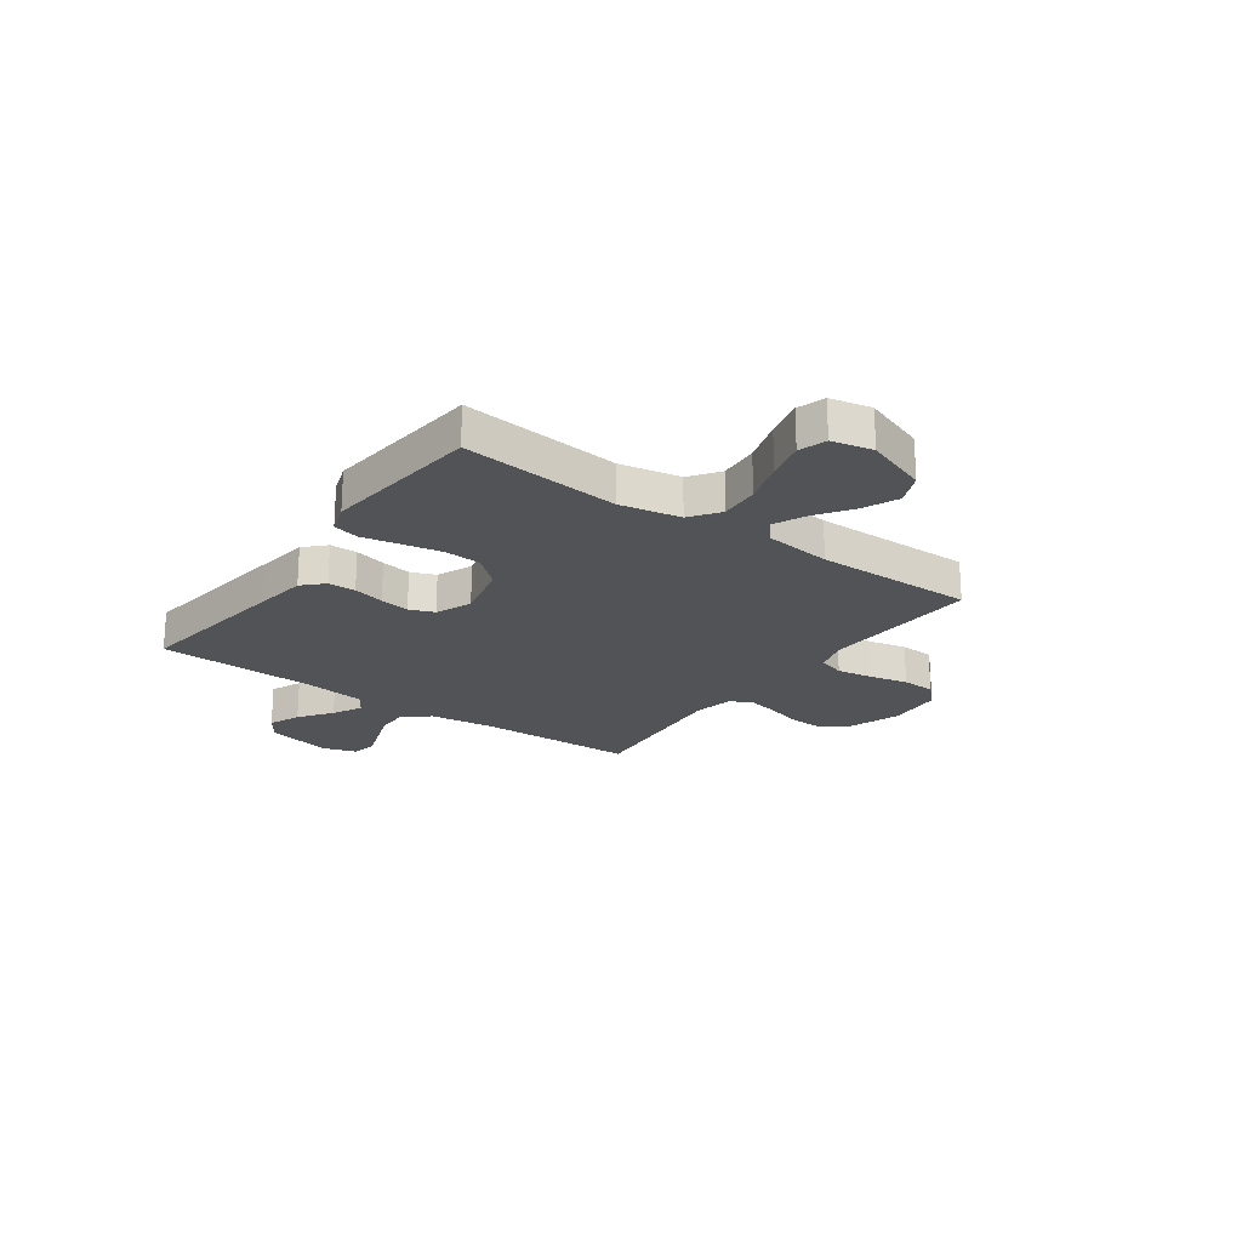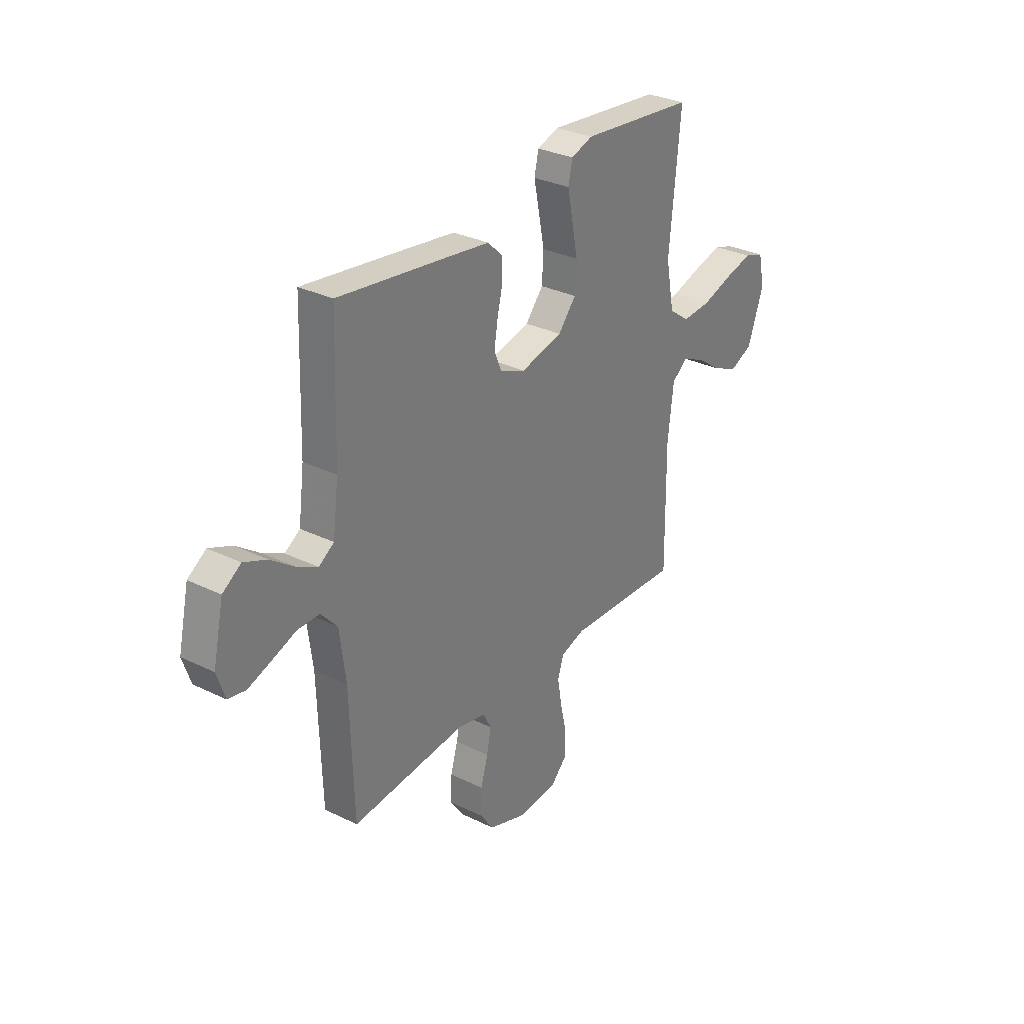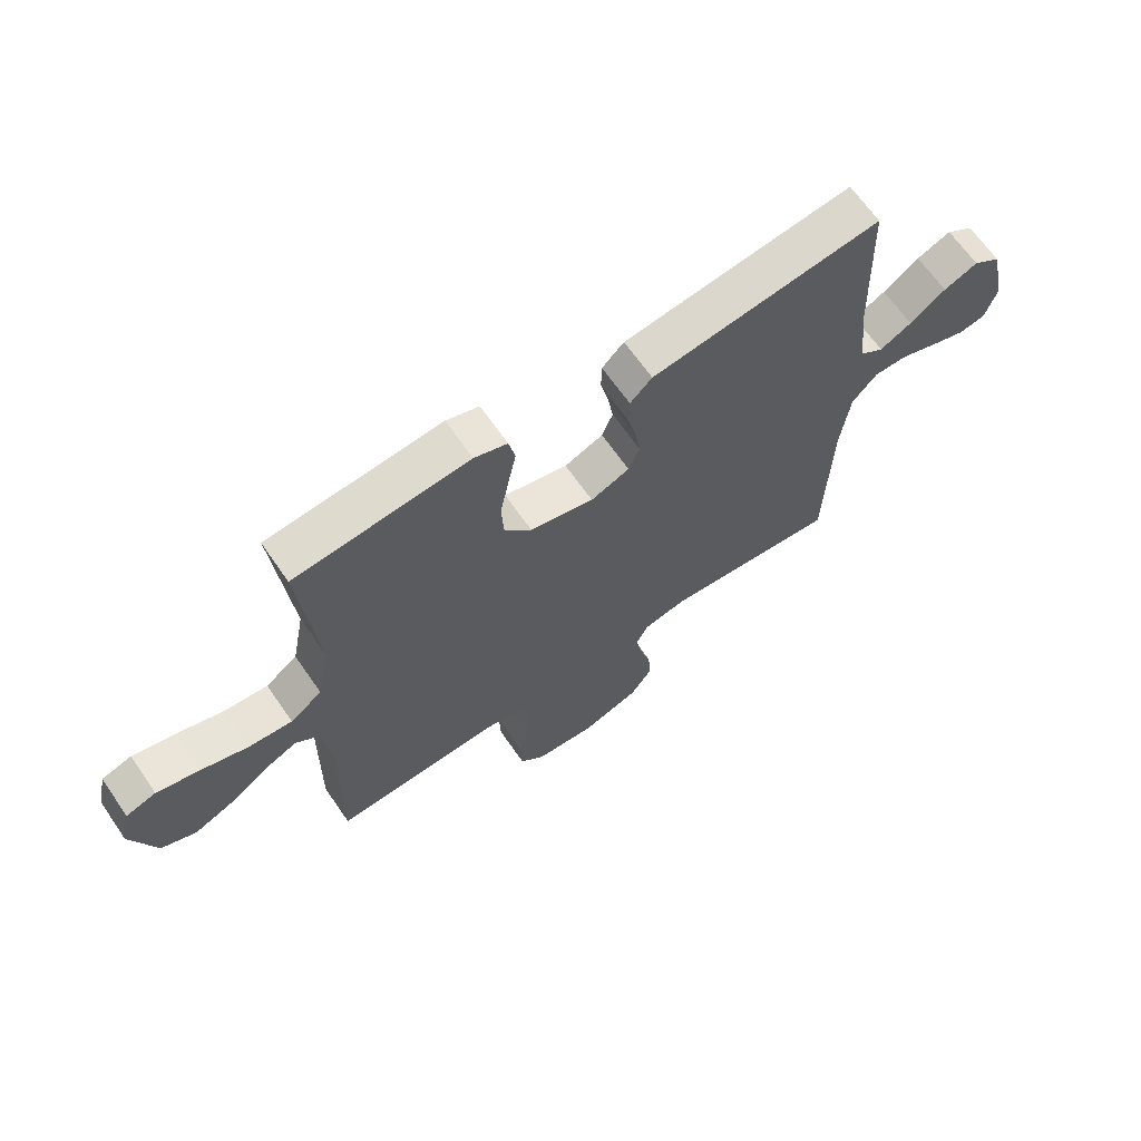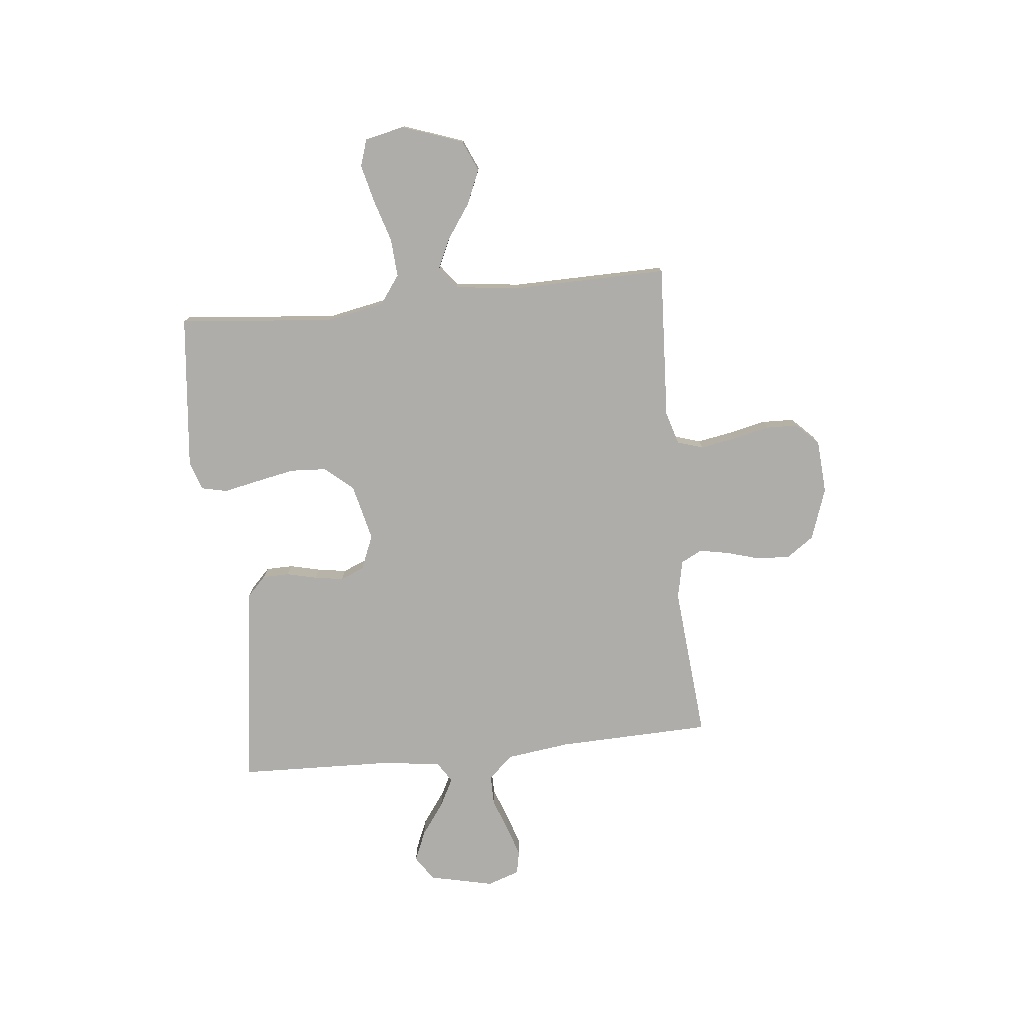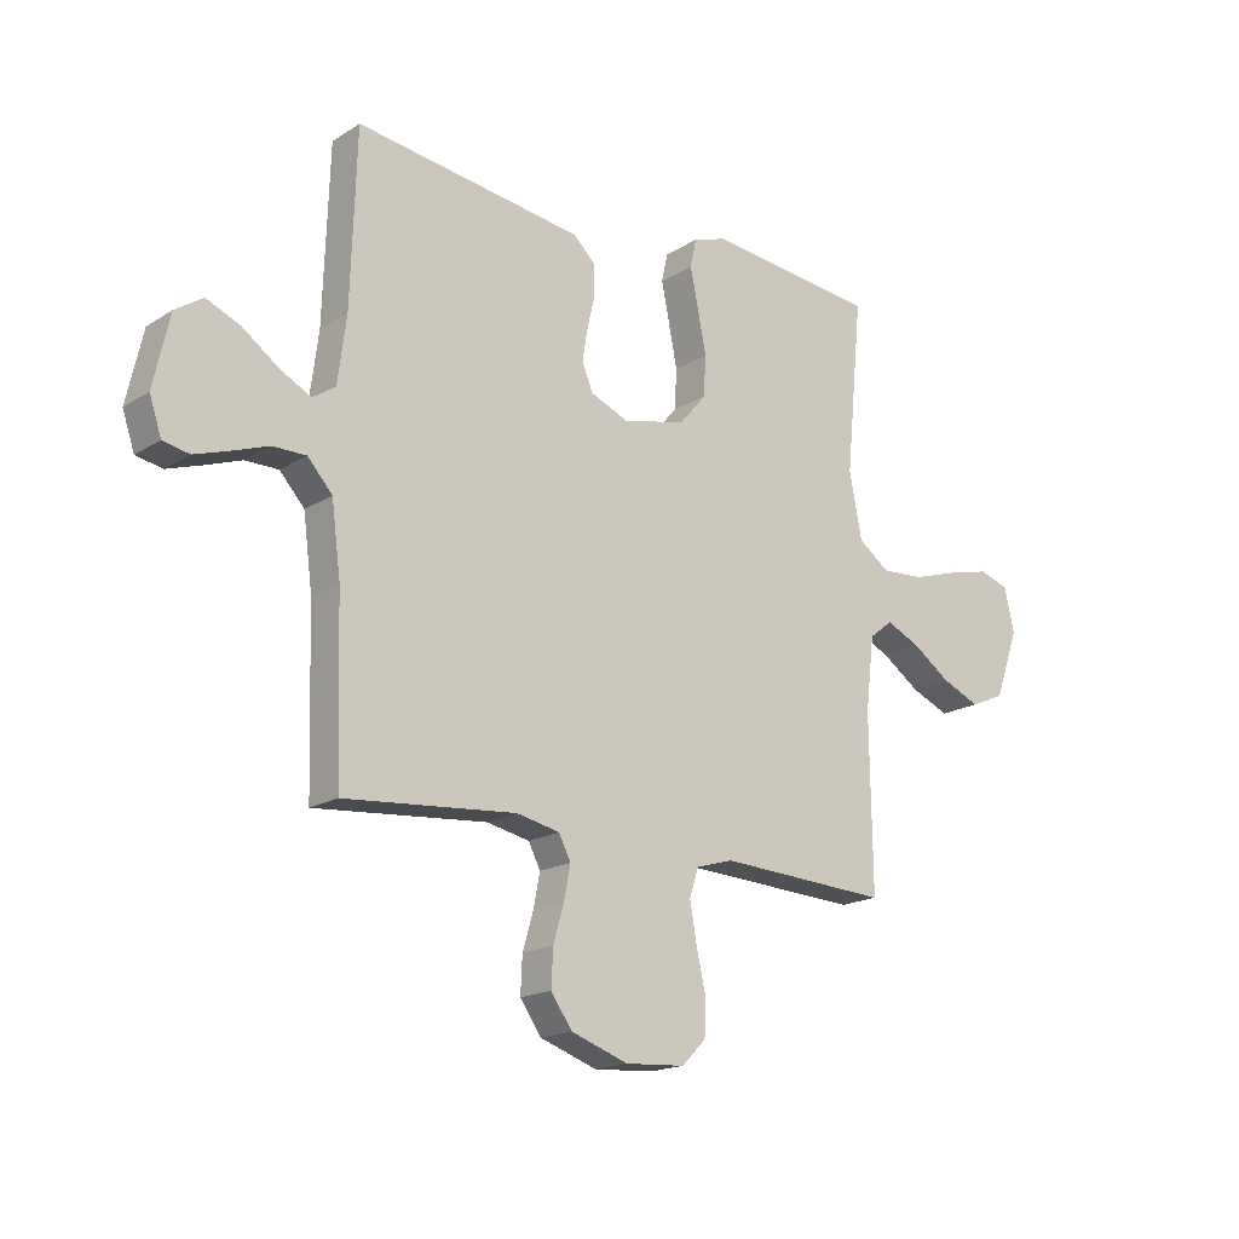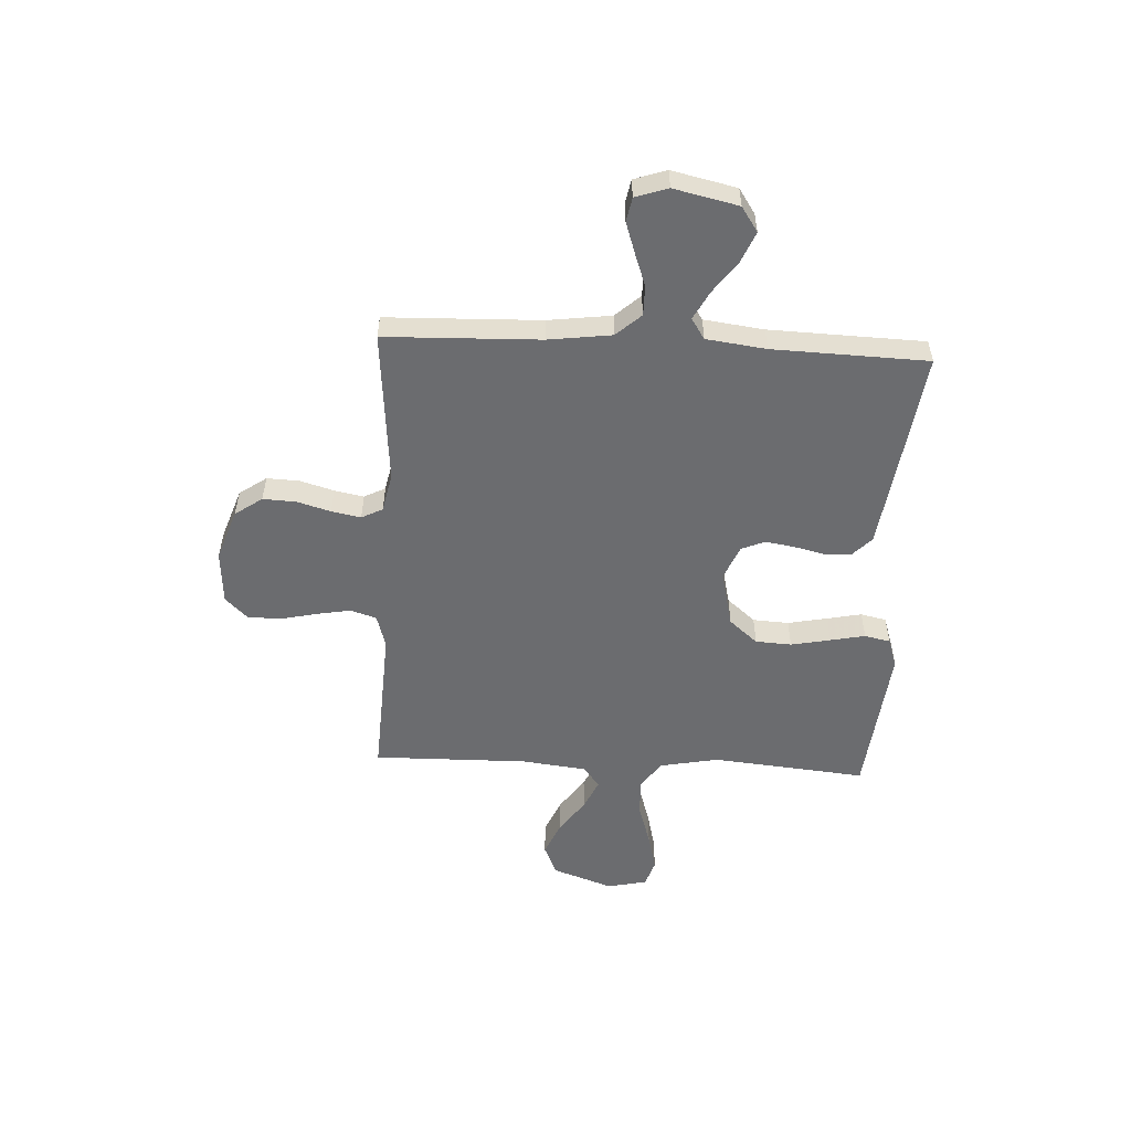
<metadata>
{"format":"obj","ext":"obj","renderer":"f3d","projection":"perspective","resolution":1024,"background":"white","views":[{"elev":-22.0,"azim":54.3,"up":"+Y"},{"elev":30.9,"azim":-54.9,"up":"+Z"},{"elev":65.7,"azim":145.4,"up":"+Z"},{"elev":-77.4,"azim":96.0,"up":"+Y"},{"elev":-17.7,"azim":-39.6,"up":"+Z"},{"elev":-53.7,"azim":-92.9,"up":"+Y"}]}
</metadata>
<code>
v -0.5 0.07 0.5
v -0.2 0.07 0.459
v -0.102 0.07 0.445
v -0.064 0.07 0.408
v -0.063 0.07 0.356
v -0.077 0.07 0.297
v -0.086 0.07 0.241
v -0.067 0.07 0.195
v 0 0.07 0.167
v 0.11 0.07 0.193
v 0.157 0.07 0.248
v 0.161 0.07 0.318
v 0.146 0.07 0.394
v 0.132 0.07 0.462
v 0.143 0.07 0.512
v 0.2 0.07 0.531
v 0.5 0.07 0.5
v 0.471 0.07 0.2
v 0.493 0.07 0.086
v 0.548 0.07 0.046
v 0.623 0.07 0.051
v 0.704 0.07 0.076
v 0.778 0.07 0.094
v 0.83 0.07 0.077
v 0.847 0.07 0
v 0.805 0.07 -0.118
v 0.745 0.07 -0.144
v 0.678 0.07 -0.115
v 0.611 0.07 -0.068
v 0.552 0.07 -0.041
v 0.511 0.07 -0.073
v 0.496 0.07 -0.2
v 0.5 0.07 -0.5
v 0.2 0.07 -0.484
v 0.136 0.07 -0.503
v 0.12 0.07 -0.553
v 0.132 0.07 -0.621
v 0.148 0.07 -0.693
v 0.146 0.07 -0.756
v 0.104 0.07 -0.798
v 0 0.07 -0.805
v -0.1 0.07 -0.77
v -0.137 0.07 -0.717
v -0.134 0.07 -0.653
v -0.115 0.07 -0.588
v -0.104 0.07 -0.531
v -0.125 0.07 -0.49
v -0.2 0.07 -0.474
v -0.5 0.07 -0.5
v -0.509 0.07 -0.2
v -0.525 0.07 -0.077
v -0.568 0.07 -0.029
v -0.626 0.07 -0.029
v -0.69 0.07 -0.052
v -0.75 0.07 -0.072
v -0.796 0.07 -0.063
v -0.817 0.07 0
v -0.789 0.07 0.125
v -0.741 0.07 0.157
v -0.682 0.07 0.132
v -0.62 0.07 0.087
v -0.565 0.07 0.058
v -0.525 0.07 0.084
v -0.51 0.07 0.2
v -0.5 0 0.5
v -0.2 0 0.459
v -0.102 0 0.445
v -0.064 0 0.408
v -0.063 0 0.356
v -0.077 0 0.297
v -0.086 0 0.241
v -0.067 0 0.195
v 0 0 0.167
v 0.11 0 0.193
v 0.157 0 0.248
v 0.161 0 0.318
v 0.146 0 0.394
v 0.132 0 0.462
v 0.143 0 0.512
v 0.2 0 0.531
v 0.5 0 0.5
v 0.471 0 0.2
v 0.493 0 0.086
v 0.548 0 0.046
v 0.623 0 0.051
v 0.704 0 0.076
v 0.778 0 0.094
v 0.83 0 0.077
v 0.847 0 0
v 0.805 0 -0.118
v 0.745 0 -0.144
v 0.678 0 -0.115
v 0.611 0 -0.068
v 0.552 0 -0.041
v 0.511 0 -0.073
v 0.496 0 -0.2
v 0.5 0 -0.5
v 0.2 0 -0.484
v 0.136 0 -0.503
v 0.12 0 -0.553
v 0.132 0 -0.621
v 0.148 0 -0.693
v 0.146 0 -0.756
v 0.104 0 -0.798
v 0 0 -0.805
v -0.1 0 -0.77
v -0.137 0 -0.717
v -0.134 0 -0.653
v -0.115 0 -0.588
v -0.104 0 -0.531
v -0.125 0 -0.49
v -0.2 0 -0.474
v -0.5 0 -0.5
v -0.509 0 -0.2
v -0.525 0 -0.077
v -0.568 0 -0.029
v -0.626 0 -0.029
v -0.69 0 -0.052
v -0.75 0 -0.072
v -0.796 0 -0.063
v -0.817 0 0
v -0.789 0 0.125
v -0.741 0 0.157
v -0.682 0 0.132
v -0.62 0 0.087
v -0.565 0 0.058
v -0.525 0 0.084
v -0.51 0 0.2
f 58 59 60 61
f 58 61 62
f 57 58 62
f 56 57 62
f 53 54 55 56
f 53 56 62
f 52 53 62 63
f 48 49 50
f 47 48 50 51
f 42 43 44 45
f 42 45 46
f 41 42 46
f 40 41 46
f 37 38 39 40
f 36 37 40 46
f 35 36 46 47
f 32 33 34
f 31 32 34 35
f 26 27 28 29
f 26 29 30
f 25 26 30
f 24 25 30
f 21 22 23 24
f 21 24 30
f 20 21 30 31
f 15 16 17 18
f 13 14 15 18
f 12 13 18 19
f 11 12 19 20
f 3 4 5 6
f 3 6 7
f 64 1 2 3
f 63 64 3 7
f 10 11 20 31
f 9 10 31 35
f 8 9 35 47
f 47 51 52 63
f 7 8 47 63
f 125 124 123 122
f 126 125 122
f 126 122 121
f 126 121 120
f 120 119 118 117
f 126 120 117
f 127 126 117 116
f 114 113 112
f 115 114 112 111
f 109 108 107 106
f 110 109 106
f 110 106 105
f 110 105 104
f 104 103 102 101
f 110 104 101 100
f 111 110 100 99
f 98 97 96
f 99 98 96 95
f 93 92 91 90
f 94 93 90
f 94 90 89
f 94 89 88
f 88 87 86 85
f 94 88 85
f 95 94 85 84
f 82 81 80 79
f 82 79 78 77
f 83 82 77 76
f 84 83 76 75
f 70 69 68 67
f 71 70 67
f 67 66 65 128
f 71 67 128 127
f 95 84 75 74
f 99 95 74 73
f 111 99 73 72
f 127 116 115 111
f 127 111 72 71
f 1 65 66 2
f 2 66 67 3
f 3 67 68 4
f 4 68 69 5
f 5 69 70 6
f 6 70 71 7
f 7 71 72 8
f 8 72 73 9
f 9 73 74 10
f 10 74 75 11
f 11 75 76 12
f 12 76 77 13
f 13 77 78 14
f 14 78 79 15
f 15 79 80 16
f 16 80 81 17
f 17 81 82 18
f 18 82 83 19
f 19 83 84 20
f 20 84 85 21
f 21 85 86 22
f 22 86 87 23
f 23 87 88 24
f 24 88 89 25
f 25 89 90 26
f 26 90 91 27
f 27 91 92 28
f 28 92 93 29
f 29 93 94 30
f 30 94 95 31
f 31 95 96 32
f 32 96 97 33
f 33 97 98 34
f 34 98 99 35
f 35 99 100 36
f 36 100 101 37
f 37 101 102 38
f 38 102 103 39
f 39 103 104 40
f 40 104 105 41
f 41 105 106 42
f 42 106 107 43
f 43 107 108 44
f 44 108 109 45
f 45 109 110 46
f 46 110 111 47
f 47 111 112 48
f 48 112 113 49
f 49 113 114 50
f 50 114 115 51
f 51 115 116 52
f 52 116 117 53
f 53 117 118 54
f 54 118 119 55
f 55 119 120 56
f 56 120 121 57
f 57 121 122 58
f 58 122 123 59
f 59 123 124 60
f 60 124 125 61
f 61 125 126 62
f 62 126 127 63
f 63 127 128 64
f 64 128 65 1

</code>
